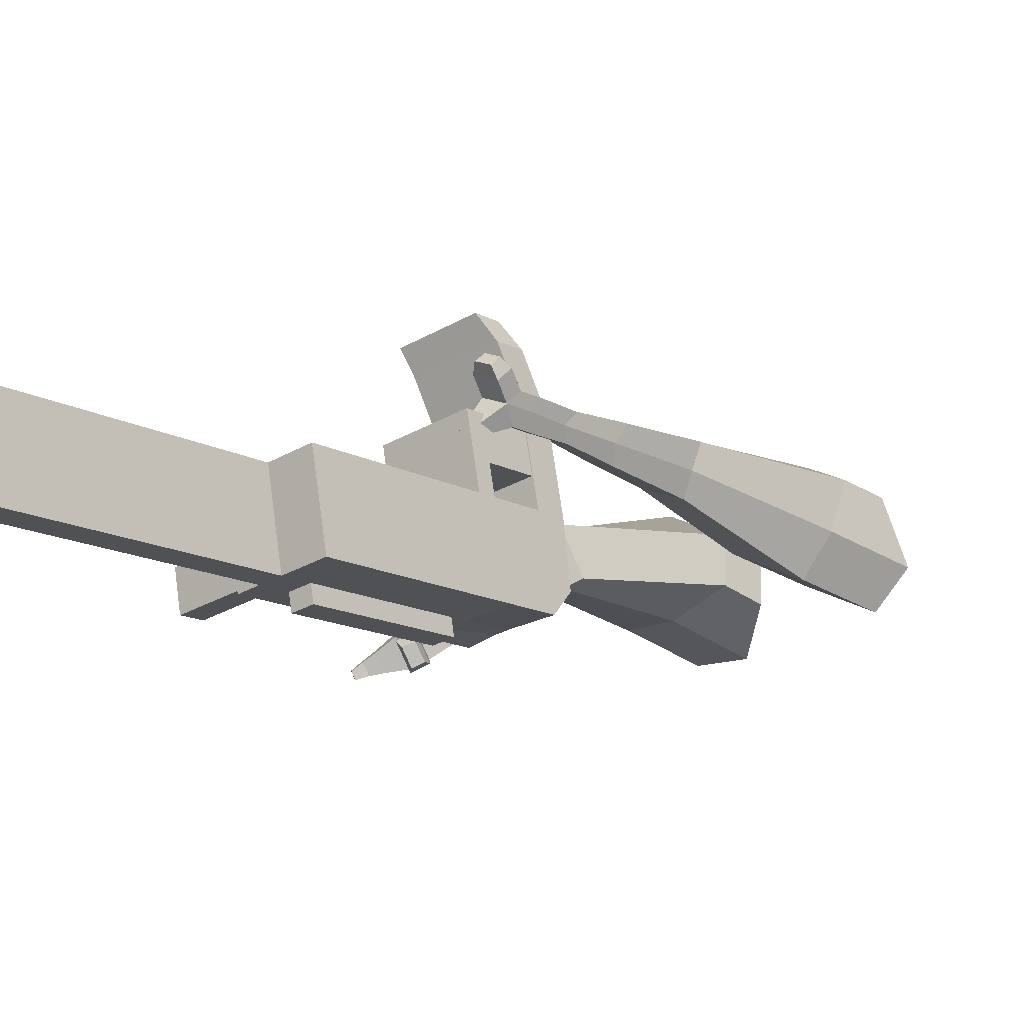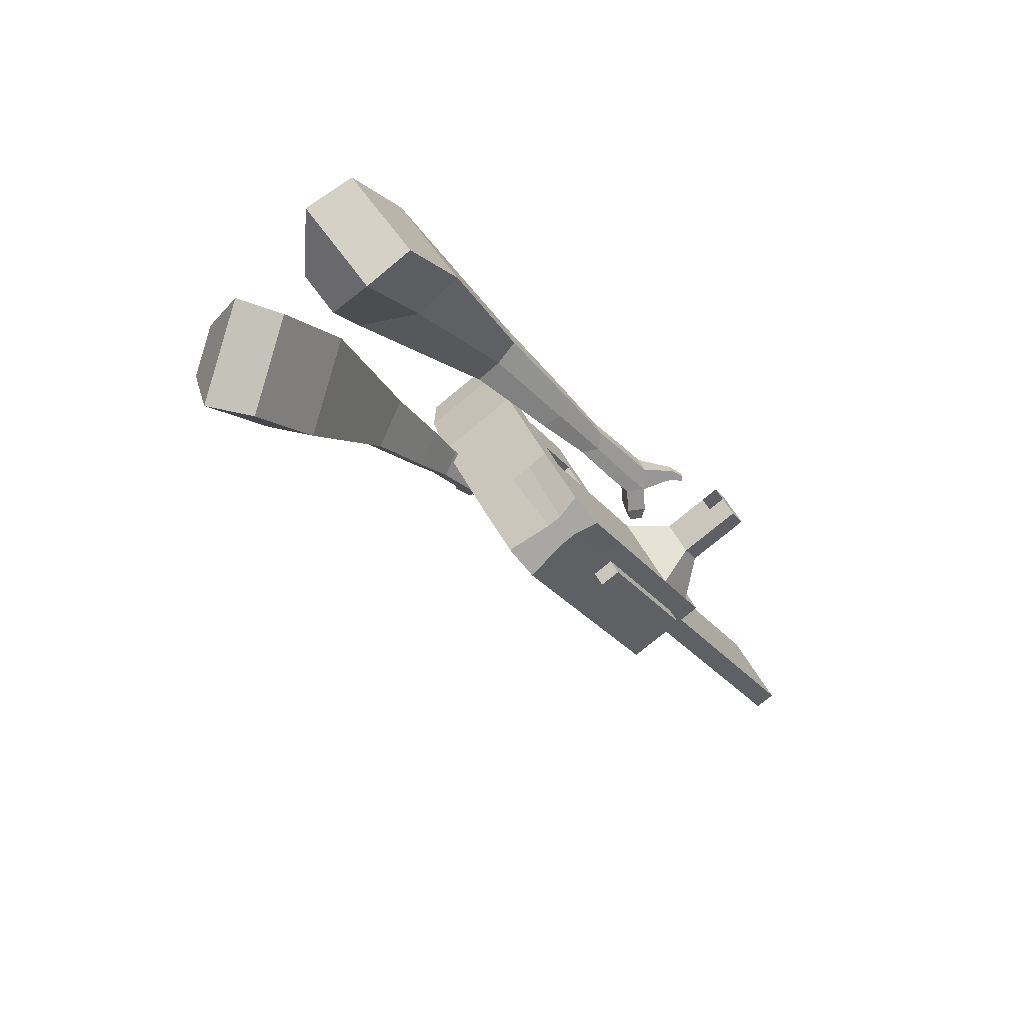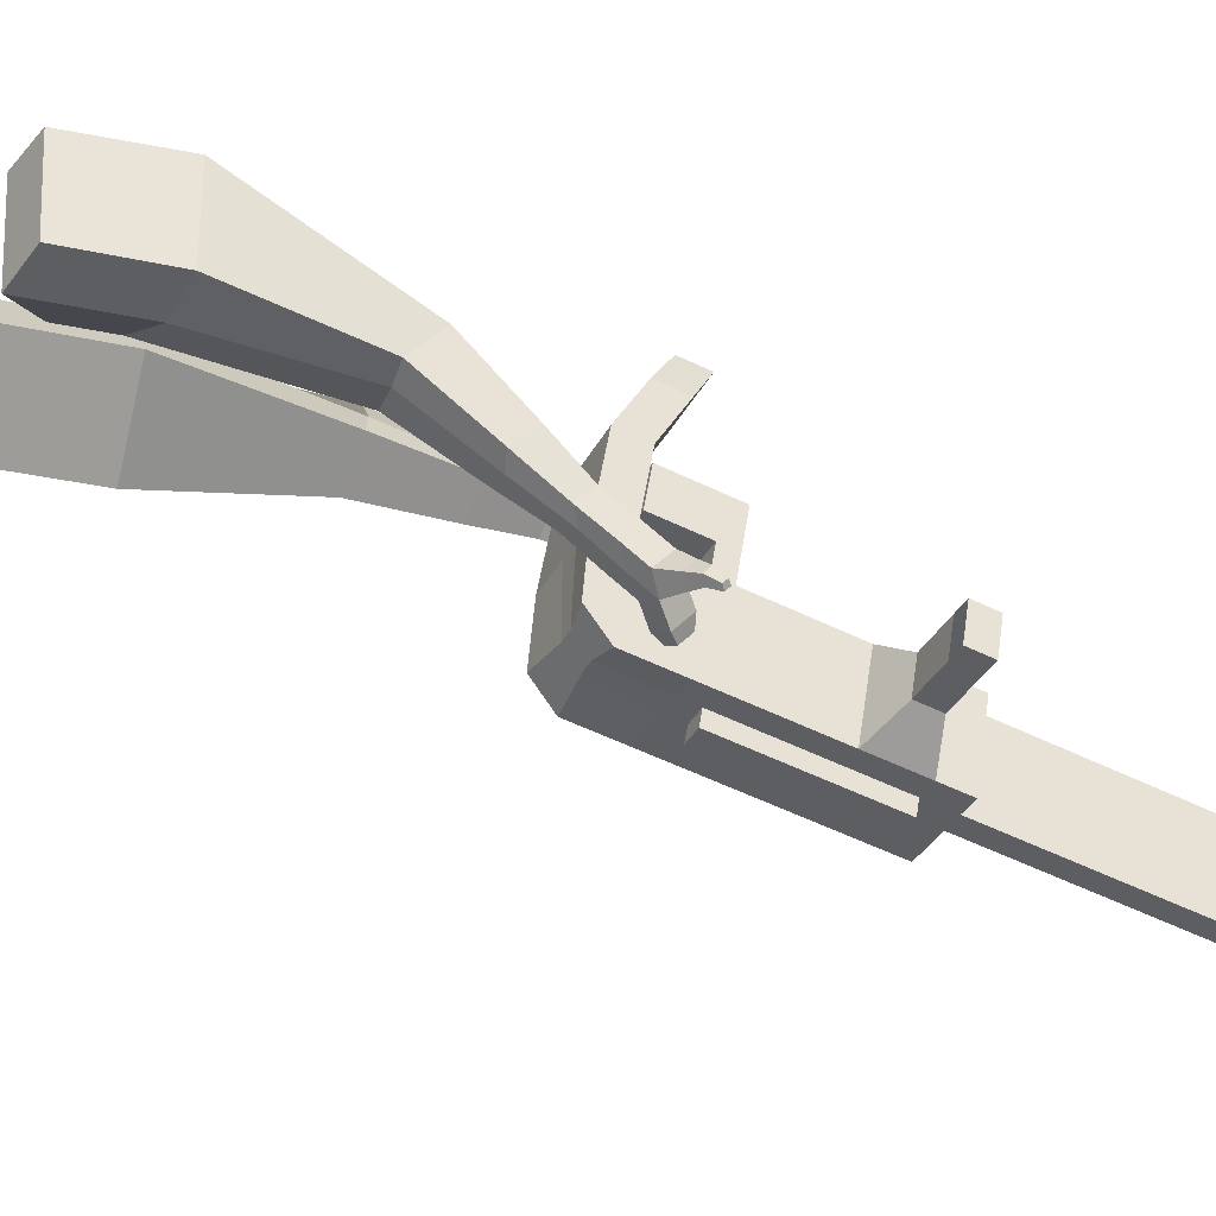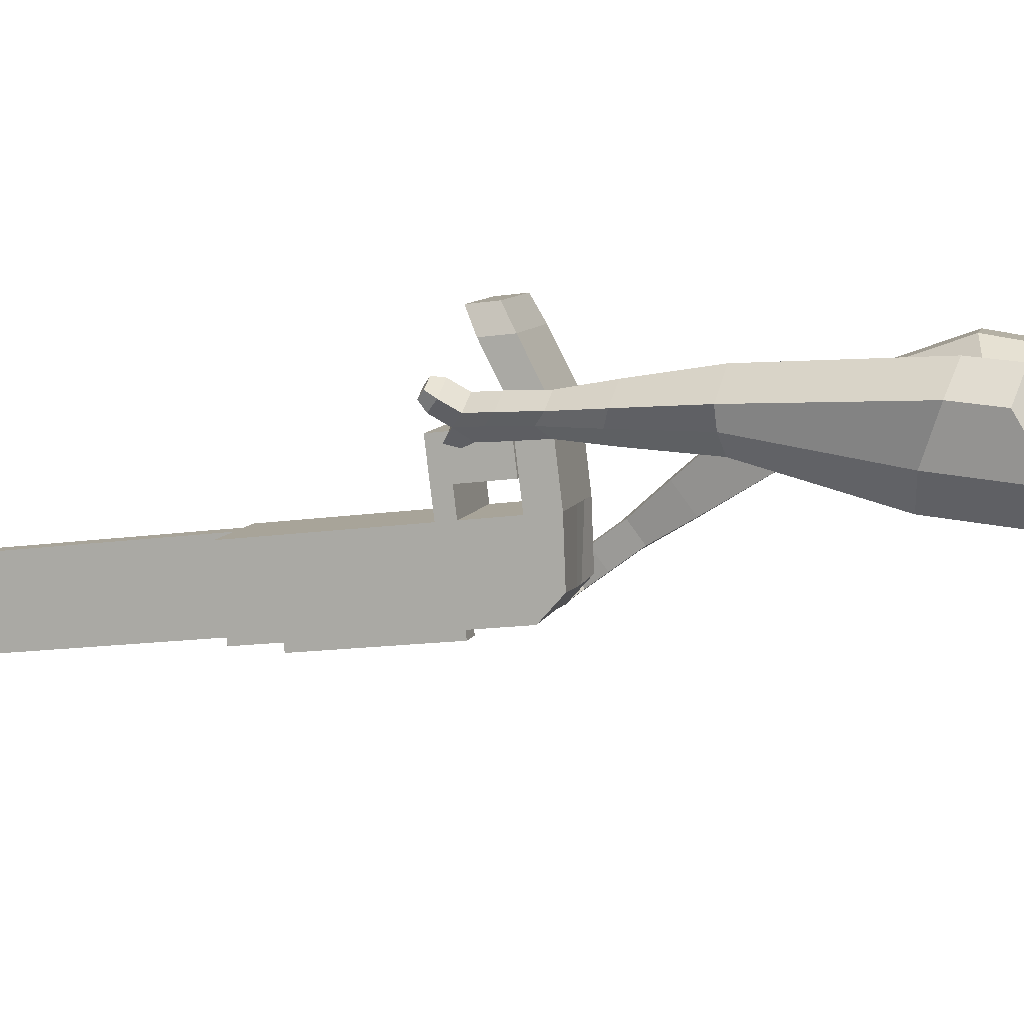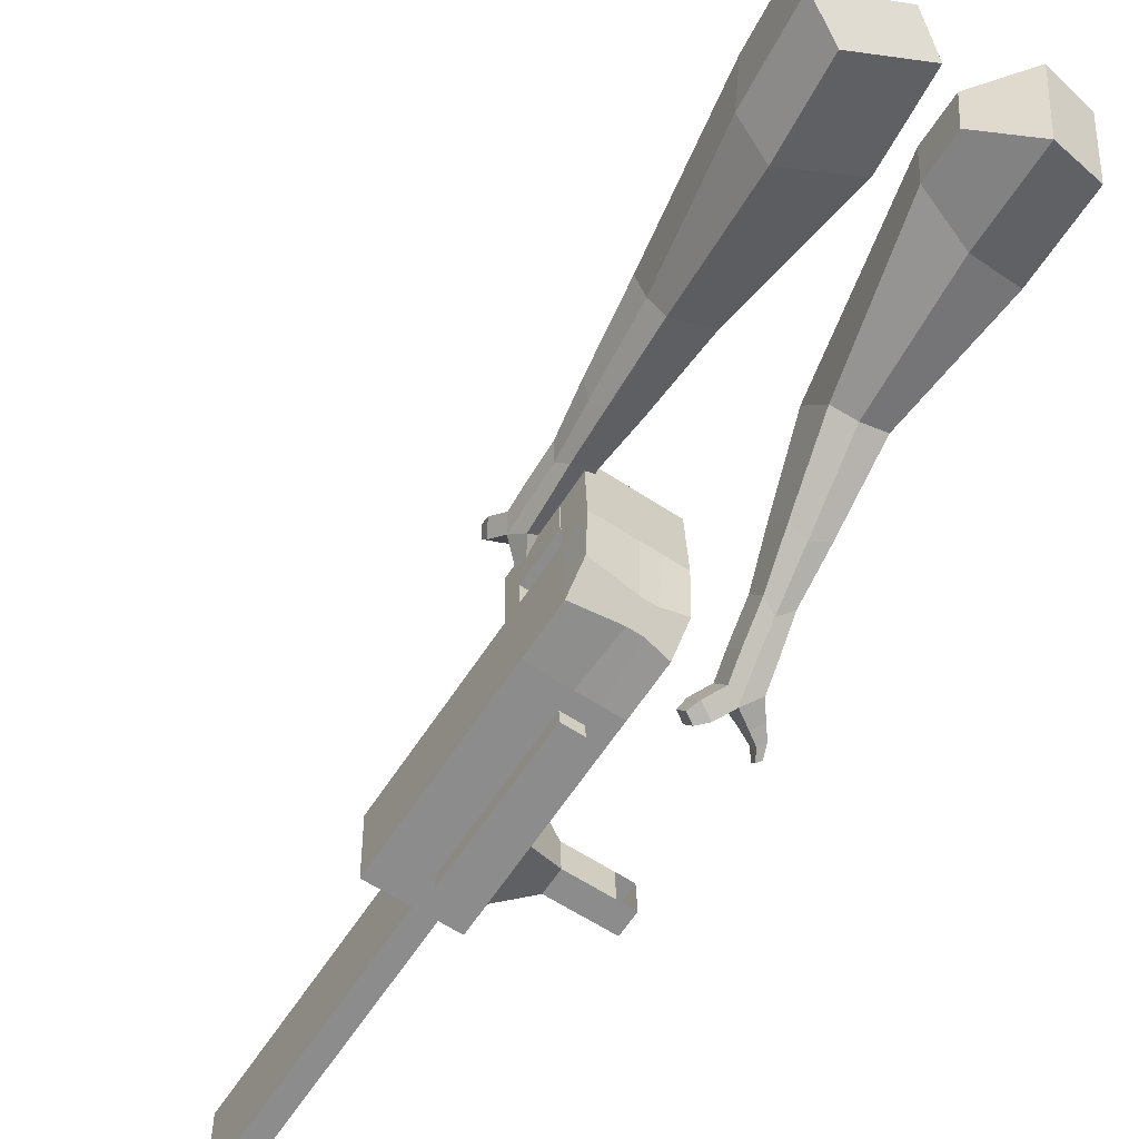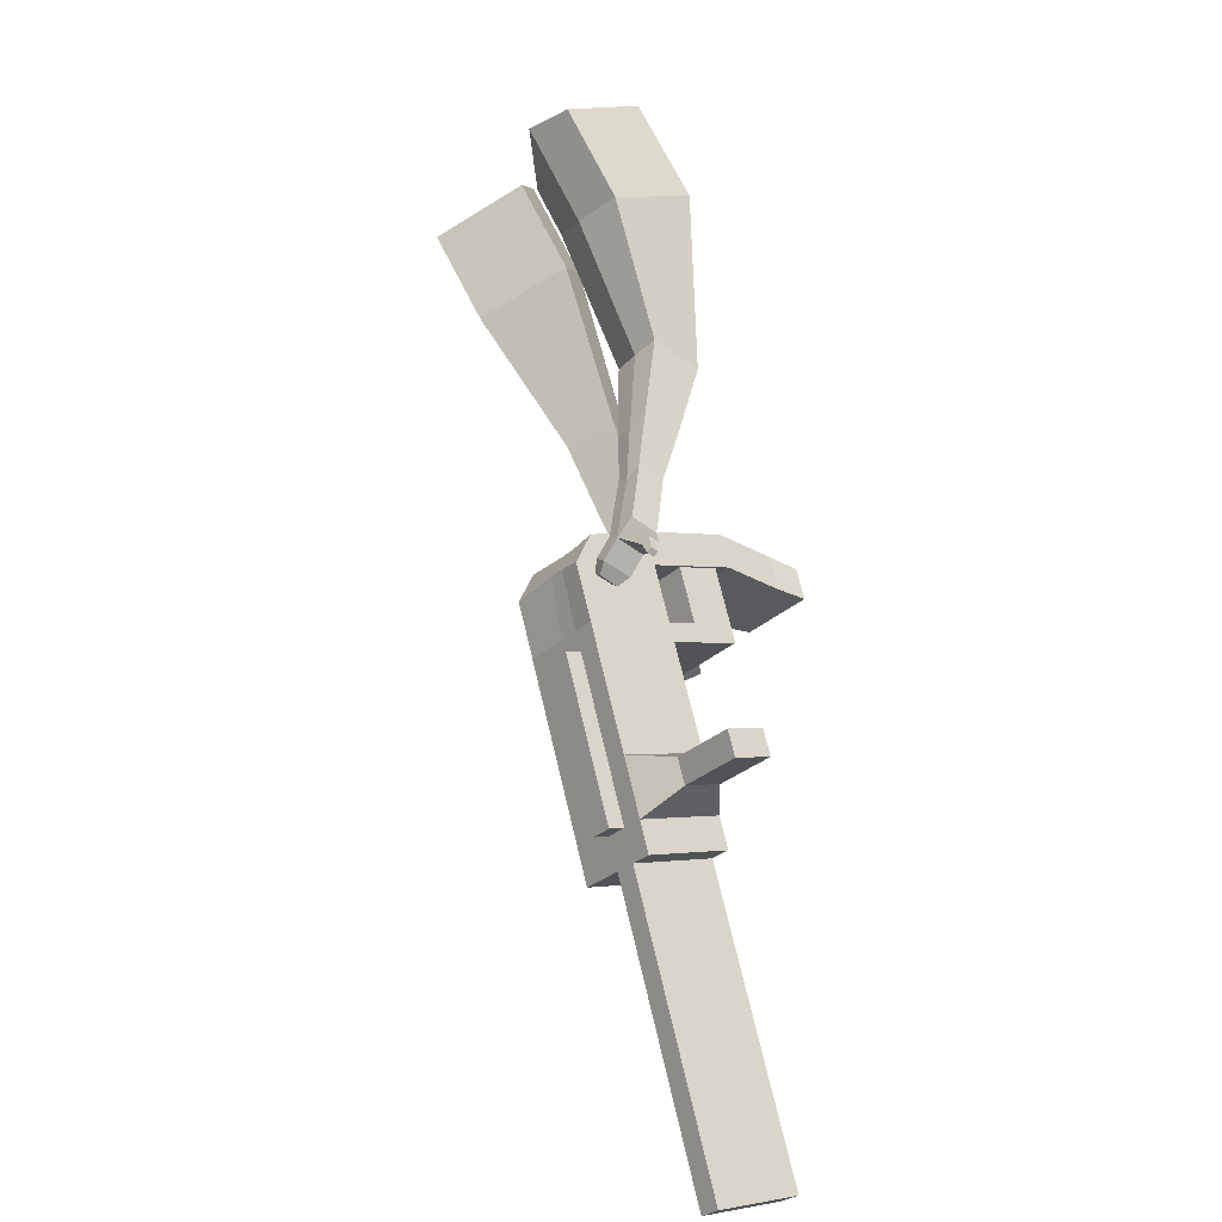
<metadata>
{"format":"obj","ext":"obj","renderer":"f3d","projection":"perspective","resolution":1024,"background":"white","views":[{"elev":-24.1,"azim":-168.6,"up":"+Y"},{"elev":56.4,"azim":-33.5,"up":"+Z"},{"elev":-39.5,"azim":37.2,"up":"+Y"},{"elev":12.9,"azim":-101.9,"up":"+Y"},{"elev":-55.3,"azim":-61.7,"up":"+Y"},{"elev":7.2,"azim":44.1,"up":"+Z"}]}
</metadata>
<code>
o Cube.046_Cube.010
v 271.4 201.4 -1059
v 244.1 -16.29 -1038
v 372.8 170.2 -1252
v 345.5 -47.5 -1231
v 77.65 215.8 -1163
v 50.33 -1.922 -1142
v 179 184.6 -1356
v 151.7 -33.13 -1335
v 131.9 244.4 -793
v 104.6 26.68 -772.2
v -89.24 41.04 -876.2
v -61.92 258.8 -897
v 68.7 263.8 -672.6
v 41.38 46.12 -651.8
v -152.4 60.49 -755.8
v -125.1 278.2 -776.6
v 31.39 275.3 -601.5
v 17.9 115 -598.2
v -175.9 129.4 -702.2
v -162.4 289.7 -705.5
v 95.94 480.9 -693.4
v -97.85 495.2 -797.4
v 58.62 492.4 -622.3
v -135.2 506.7 -726.3
v 153.6 237.7 -834.5
v 126.3 19.97 -813.7
v -40.15 252.1 -938.5
v -67.47 34.34 -917.7
v 140.9 316.3 -799.9
v -52.9 330.6 -903.9
v 162.7 309.6 -841.4
v -31.13 323.9 -945.4
v 154 420.5 -809.9
v -39.82 434.9 -913.9
v 175.8 413.8 -851.4
v -18.04 428.2 -955.4
v 79.15 335.3 -682.2
v -114.6 349.6 -786.2
v 92.24 439.5 -692.2
v -101.6 453.9 -796.2
v 136.5 608.7 -751.2
v -57.34 623.1 -855.2
v 99.14 620.2 -680.1
v -94.65 634.6 -784.1
v 337 181.2 -1184
v 309.7 -36.48 -1163
v 143.2 195.6 -1288
v 115.9 -22.11 -1267
v 275.9 177.4 -1304
v 248.6 -40.31 -1283
v 174.5 208.6 -1111
v 147.2 -9.105 -1090
v 34.97 251.6 -845
v 7.654 33.86 -824.2
v -28.19 271 -724.6
v -51.45 63.94 -690.8
v -65.51 282.5 -653.5
v -67.28 110.4 -654.7
v -0.9561 488.1 -745.4
v -38.27 499.5 -674.3
v 29.43 27.16 -865.7
v 56.75 244.9 -886.5
v 43.99 323.4 -851.9
v 65.77 316.7 -893.4
v 57.08 427.7 -861.9
v 78.85 421 -903.4
v -17.75 342.4 -734.2
v -4.661 446.7 -744.2
v 39.56 615.9 -803.2
v 2.244 627.4 -732.1
v 212.8 -29.3 -1215
v 240.1 188.4 -1236
v 324.4 173.8 -1278
v 195.7 -12.7 -1064
v 56.1 30.27 -798.2
v -18.78 61.52 -673.3
v -34.61 108 -637.1
v 105.2 241.3 -860.5
v 114.2 313.1 -867.4
v 127.3 417.4 -877.4
v 288.6 184.8 -1210
v 297.1 -43.9 -1257
v 223 205 -1085
v 83.42 248 -819
v 20.26 267.4 -698.6
v -17.06 278.9 -627.5
v 47.49 484.5 -719.4
v 10.18 496 -648.3
v 77.88 23.57 -839.7
v 92.44 319.9 -825.9
v 105.5 424.1 -835.9
v 30.7 338.9 -708.2
v 43.79 443.1 -718.2
v 88.01 612.3 -777.2
v 50.69 623.8 -706.1
v 261.3 -32.89 -1189
v 72.76 -17.2 -835.8
v 24.32 -13.61 -861.8
v 256.1 -73.65 -1185
v 207.7 -70.06 -1211
v 142.1 -49.87 -1086
v 190.6 -53.46 -1060
v 392.8 120.1 -1100
v 363.8 129 -1044
v 351.7 32.74 -1035
v 380.7 23.82 -1090
v 434.7 117 -1077
v 405.7 125.9 -1022
v 393.6 29.64 -1013
v 422.6 20.71 -1068
v 498.8 112.2 -1043
v 469.8 121.2 -987.4
v 457.7 24.89 -978.2
v 486.7 15.96 -1033
v 540 109.2 -1021
v 511 118.1 -965.2
v 498.9 21.83 -956
v 527.9 12.9 -1011
v 630.1 -146.4 -1892
v 581.6 -142.8 -1918
v 609 74.88 -1939
v 657.4 71.29 -1913
v 73.6 676.2 -823.9
v -15.68 682.9 -871.8
v 39.22 686.8 -758.3
v -50.07 693.4 -806.3
v 128.5 680.2 -710.4
v 162.9 669.6 -776
v 118.2 672.9 -799.9
v 83.86 683.5 -734.4
f 45 46 4 3
f 49 50 8 7
f 47 48 6 5
f 26 25 9 10
f 72 47 5 51
f 96 46 2 74
f 10 9 13 14
f 84 9 29 90
f 89 26 10 75
f 27 28 11 12
f 76 14 18 77
f 75 10 14 76
f 12 11 15 16
f 53 12 16 55
f 86 77 18 17
f 16 15 19 20
f 16 20 24 22
f 14 13 17 18
f 59 22 42 69
f 86 17 23 88
f 17 13 21 23
f 55 16 22 59
f 5 6 28 27
f 74 2 26 89
f 51 5 27 62
f 2 1 25 26
f 32 30 34 36
f 62 27 32 64
f 27 12 30 32
f 9 25 31 29
f 66 36 34 65
f 90 29 37 92
f 64 32 36 66
f 29 31 35 33
f 92 37 39 93
f 29 33 39 37
f 34 30 38 40
f 65 34 40 68
f 69 42 124 123
f 23 21 41 43
f 88 23 43 95
f 22 24 44 42
f 82 4 46 96
f 49 7 47 72
f 7 8 48 47
f 46 45 103 106
f 73 49 72 81
f 8 50 71 48
f 24 60 70 44
f 42 44 126 124
f 91 65 68 93
f 38 67 68 40
f 79 64 66 80
f 30 63 67 38
f 80 66 65 91
f 78 62 64 79
f 83 51 62 78
f 6 52 61 28
f 85 55 59 87
f 20 57 60 24
f 87 59 69 94
f 20 19 58 57
f 84 53 55 85
f 11 54 56 15
f 15 56 58 19
f 28 61 54 11
f 12 53 63 30
f 48 71 52 6
f 81 72 51 83
f 50 49 121 120
f 3 4 82 73
f 45 81 83 1
f 9 84 85 13
f 21 87 94 41
f 13 85 87 21
f 1 83 78 25
f 25 78 79 31
f 35 80 91 33
f 31 79 80 35
f 33 91 93 39
f 70 95 130 125
f 3 73 81 45
f 50 82 96 71
f 60 88 95 70
f 67 92 93 68
f 63 90 92 67
f 52 71 100 101
f 57 86 88 60
f 57 58 77 86
f 54 75 76 56
f 56 76 77 58
f 61 89 75 54
f 53 84 90 63
f 89 61 98 97
f 101 102 97 98
f 100 99 102 101
f 61 52 101 98
f 74 89 97 102
f 71 96 99 100
f 96 74 102 99
f 106 103 107 110
f 1 2 105 104
f 2 46 106 105
f 45 1 104 103
f 109 110 114 113
f 104 105 109 108
f 105 106 110 109
f 103 104 108 107
f 113 114 118 117
f 107 108 112 111
f 110 107 111 114
f 108 109 113 112
f 116 117 118 115
f 111 112 116 115
f 114 111 115 118
f 122 119 120 121
f 82 50 120 119
f 73 82 119 122
f 49 73 122 121
f 123 124 126 125
f 129 123 125 130
f 128 129 130 127
f 95 43 127 130
f 94 69 123 129
f 43 41 128 127
f 44 70 125 126
f 41 94 129 128
o Cube.048_Cube.024
v -564 470.5 182.3
v -727.7 342.7 58.74
v -423 479.4 -13.75
v -587.1 353 -136.3
v -677.8 646.4 35.9
v -761.7 580.9 -27.45
v -605.5 651 -64.62
v -689.2 585.9 -127.8
v -371.1 430.2 -436.8
v -272.6 488.6 -382.9
v -317.6 600.4 -421.7
v -416.2 542 -475.6
v -252.7 434.1 -618.1
v -180.2 477 -578.4
v -213.4 559.2 -606.9
v -285.8 516.2 -646.6
v -177.7 439.2 -731.3
v -124.7 470.6 -702.3
v -148.9 530.6 -723.1
v -201.9 499.3 -752.1
v -482.7 585.2 -29.3
v -656.5 451.2 -159.5
v -632.5 575.7 178.8
v -806.2 440 47.65
v -289.2 545.8 -405.4
v -393.8 483.8 -462.6
v -184.8 517.8 -607.5
v -261.7 472.2 -649.6
v -121.2 499.2 -735
v -177.4 465.9 -765.7
v -127.7 427.9 -810.3
v -74.82 459.3 -781.3
v -68.2 492.2 -824.1
v -124.4 458.9 -854.8
v -149.4 491.6 -839.7
v -96.45 522.9 -810.7
v -92.34 421 -867.5
v -39.41 452.4 -838.5
v -32.8 485.2 -881.3
v -88.99 451.9 -912
v -114 484.6 -896.9
v -61.05 516 -867.9
v -52.56 400.7 -889.8
v -18.49 420.9 -871.1
v -14.23 442.1 -898.6
v -50.4 420.6 -918.4
v -80.17 480.5 -959.1
v -105.2 513.2 -943.9
v -52.23 544.6 -914.9
v -23.97 513.8 -928.3
v -26.2 385.7 -904.8
v -3.234 399.3 -892.3
v -0.3634 413.5 -910.8
v -24.75 399.1 -924.2
v -2.211 379.3 -928.8
v 12.15 387.8 -920.9
v 13.94 396.7 -932.5
v -1.301 387.7 -940.9
v -70.46 506.8 -976.9
v -87.08 528.5 -966.8
v -51.88 549.4 -947.5
v -33.1 528.9 -956.4
v -296.5 594.9 361.4
v -291.3 354.3 340
v -158.8 623.9 149.7
v -159.3 375 138.7
v -465.4 548.7 175.2
v -462.8 425.3 164.3
v -396.1 563.2 69.05
v -395.1 435.9 61.03
v -15.63 352.7 -180.8
v 22.9 454.4 -247.9
v -84.29 450.7 -315.1
v -122.8 348.8 -248
v 68.83 232.6 -340
v 97.41 305.8 -389.8
v 18.6 302.9 -439.3
v -9.97 229.7 -389.4
v 120.6 159 -441.8
v 141.5 212.5 -478.2
v 83.9 210.3 -514.3
v 63.02 156.8 -477.9
v -269.8 633.9 99.09
v -270.4 369.7 87.36
v -416 603.2 323.8
v -410.5 347.7 301.1
v -26.73 449.9 -288
v -67.99 344.2 -216
v 67.08 295 -428.5
v 36.74 217.3 -375.5
v 125.1 196.3 -515.2
v 103 139.5 -476.5
v 164.5 101.1 -501.6
v 185.3 154.5 -538.1
v 168.4 132.1 -584.6
v 146.2 75.36 -545.9
v 106.4 93.65 -545.8
v 127.2 147.1 -582.2
v 194.9 59.39 -545.4
v 215.7 112.9 -581.8
v 198.8 90.48 -628.3
v 176.6 33.69 -589.6
v 136.8 51.99 -589.5
v 157.6 105.5 -626
v 237.9 44.23 -565.6
v 251.3 78.66 -589
v 240.4 64.24 -619
v 226.1 27.68 -594.1
v 164 6.559 -636.7
v 124.2 24.86 -636.5
v 145.1 78.35 -673
v 186.2 63.35 -675.3
v 267.4 33.26 -578
v 276.5 56.47 -593.9
v 269.1 46.75 -614
v 259.5 22.11 -597.3
v 289.4 17.25 -599.3
v 295.1 31.76 -609.1
v 290.5 25.69 -621.8
v 284.5 10.28 -611.3
v 154.2 4.243 -668.3
v 127.7 16.41 -668.2
v 141.6 51.98 -692.4
v 168.9 42 -694
f 131 132 134 133
f 138 137 141 142
f 137 138 136 135
f 153 154 132 131
f 151 137 135 153
f 152 134 132 154
f 142 141 145 146
f 151 133 140 155
f 152 138 142 156
f 133 134 139 140
f 158 146 150 160
f 155 140 144 157
f 156 142 146 158
f 140 139 143 144
f 149 159 163 166
f 144 143 147 148
f 146 145 149 150
f 157 144 148 159
f 145 157 159 149
f 148 147 161 162
f 139 156 158 143
f 141 155 157 145
f 143 158 160 147
f 134 152 156 139
f 137 151 155 141
f 138 152 154 136
f 133 151 153 131
f 135 136 154 153
f 165 166 172 171
f 161 164 170 167
f 150 149 166 165
f 159 148 162 163
f 147 160 164 161
f 160 150 165 164
f 172 169 180 179
f 168 167 173 174
f 163 162 168 169
f 166 163 169 172
f 164 165 171 170
f 162 161 167 168
f 176 175 183 184
f 167 170 176 173
f 169 168 174 175
f 170 169 175 176
f 179 180 192 191
f 170 171 178 177
f 171 172 179 178
f 169 170 177 180
f 184 183 187 188
f 175 174 182 183
f 173 176 184 181
f 174 173 181 182
f 186 185 188 187
f 183 182 186 187
f 181 184 188 185
f 182 181 185 186
f 192 189 190 191
f 177 178 190 189
f 180 177 189 192
f 178 179 191 190
f 193 194 196 195
f 200 199 203 204
f 199 200 198 197
f 215 216 194 193
f 213 199 197 215
f 214 196 194 216
f 204 203 207 208
f 213 195 202 217
f 214 200 204 218
f 195 196 201 202
f 220 208 212 222
f 217 202 206 219
f 218 204 208 220
f 202 201 205 206
f 211 221 225 228
f 206 205 209 210
f 208 207 211 212
f 219 206 210 221
f 207 219 221 211
f 210 209 223 224
f 201 218 220 205
f 203 217 219 207
f 205 220 222 209
f 196 214 218 201
f 199 213 217 203
f 200 214 216 198
f 195 213 215 193
f 197 198 216 215
f 227 228 234 233
f 223 226 232 229
f 212 211 228 227
f 221 210 224 225
f 209 222 226 223
f 222 212 227 226
f 234 231 242 241
f 230 229 235 236
f 225 224 230 231
f 228 225 231 234
f 226 227 233 232
f 224 223 229 230
f 238 237 245 246
f 229 232 238 235
f 231 230 236 237
f 232 231 237 238
f 241 242 254 253
f 232 233 240 239
f 233 234 241 240
f 231 232 239 242
f 246 245 249 250
f 237 236 244 245
f 235 238 246 243
f 236 235 243 244
f 248 247 250 249
f 245 244 248 249
f 243 246 250 247
f 244 243 247 248
f 254 251 252 253
f 239 240 252 251
f 242 239 251 254
f 240 241 253 252

</code>
